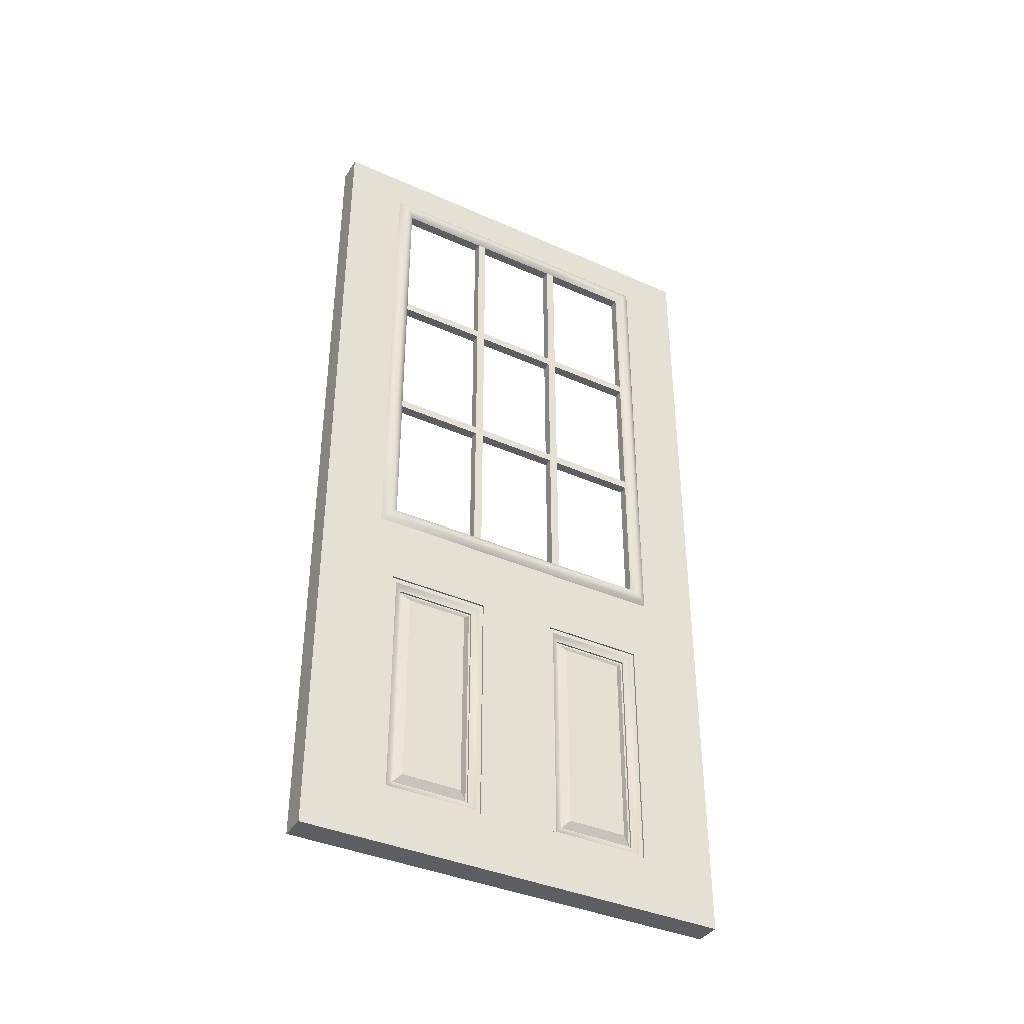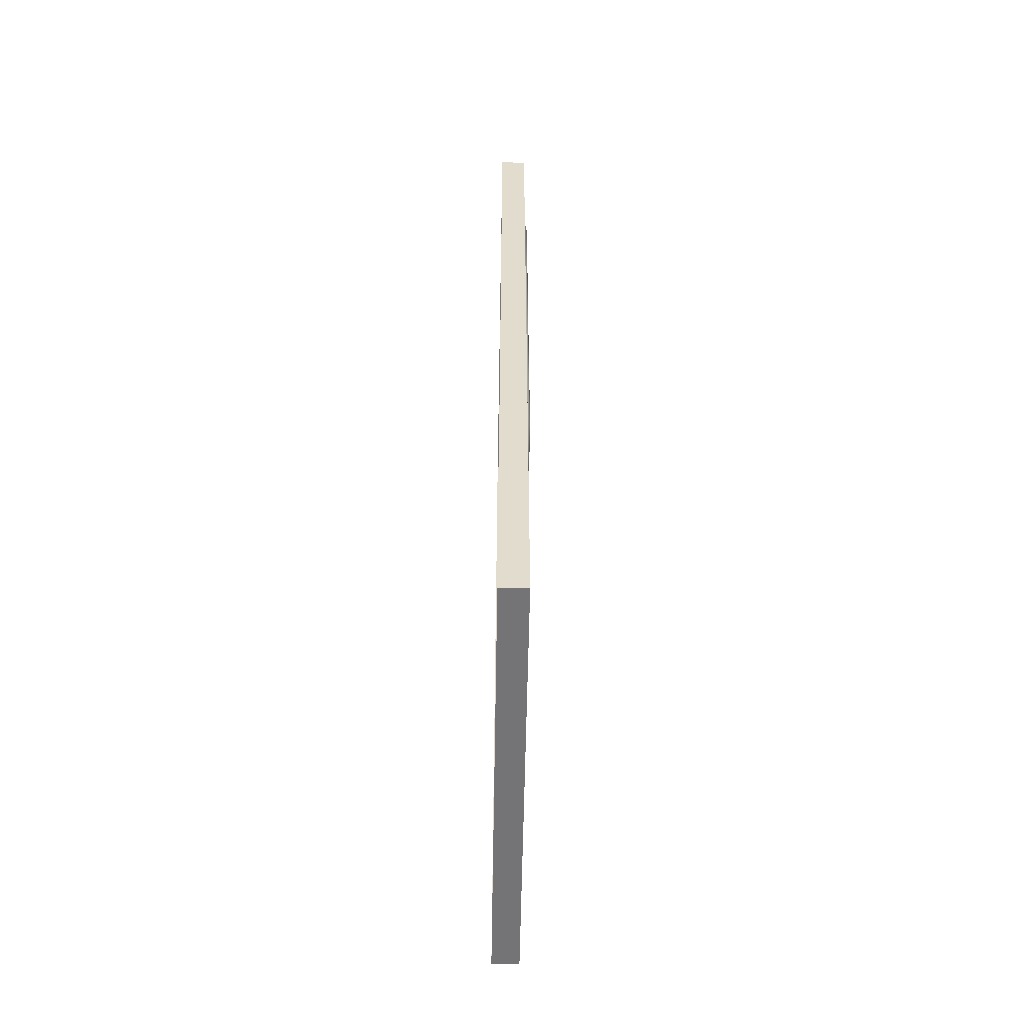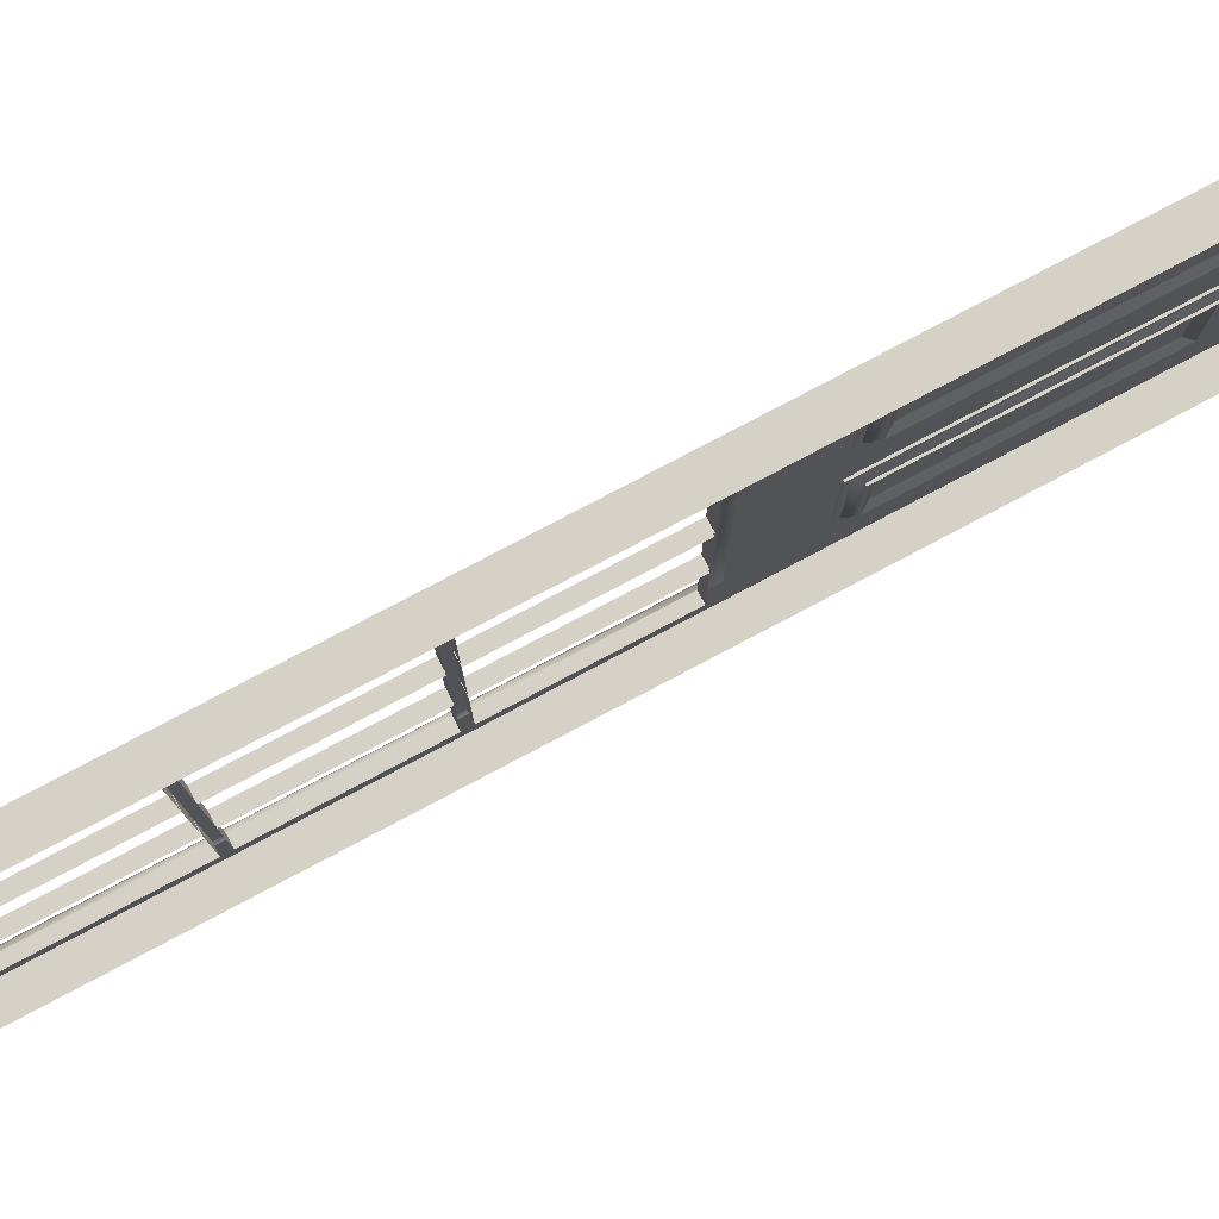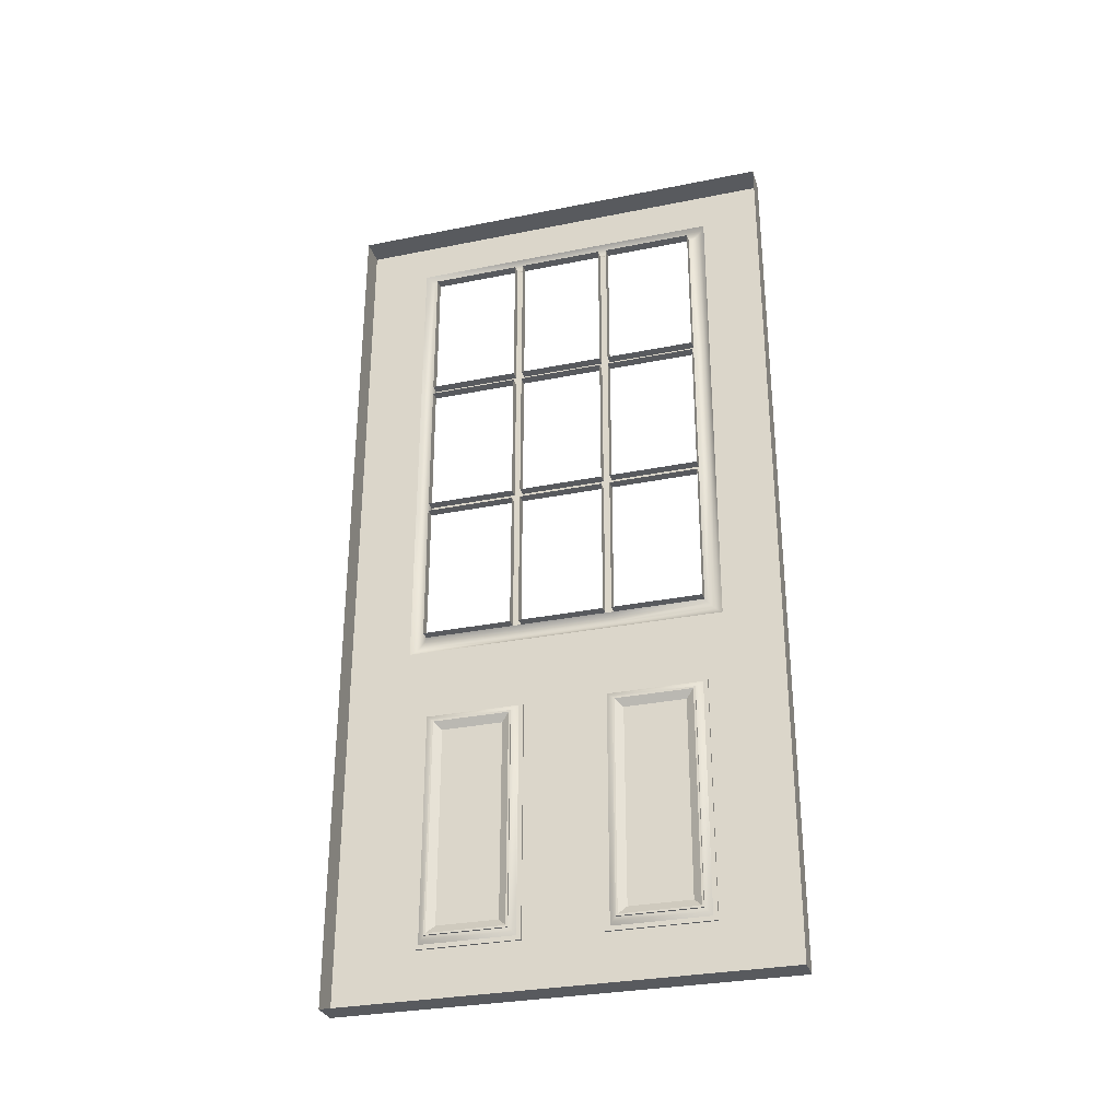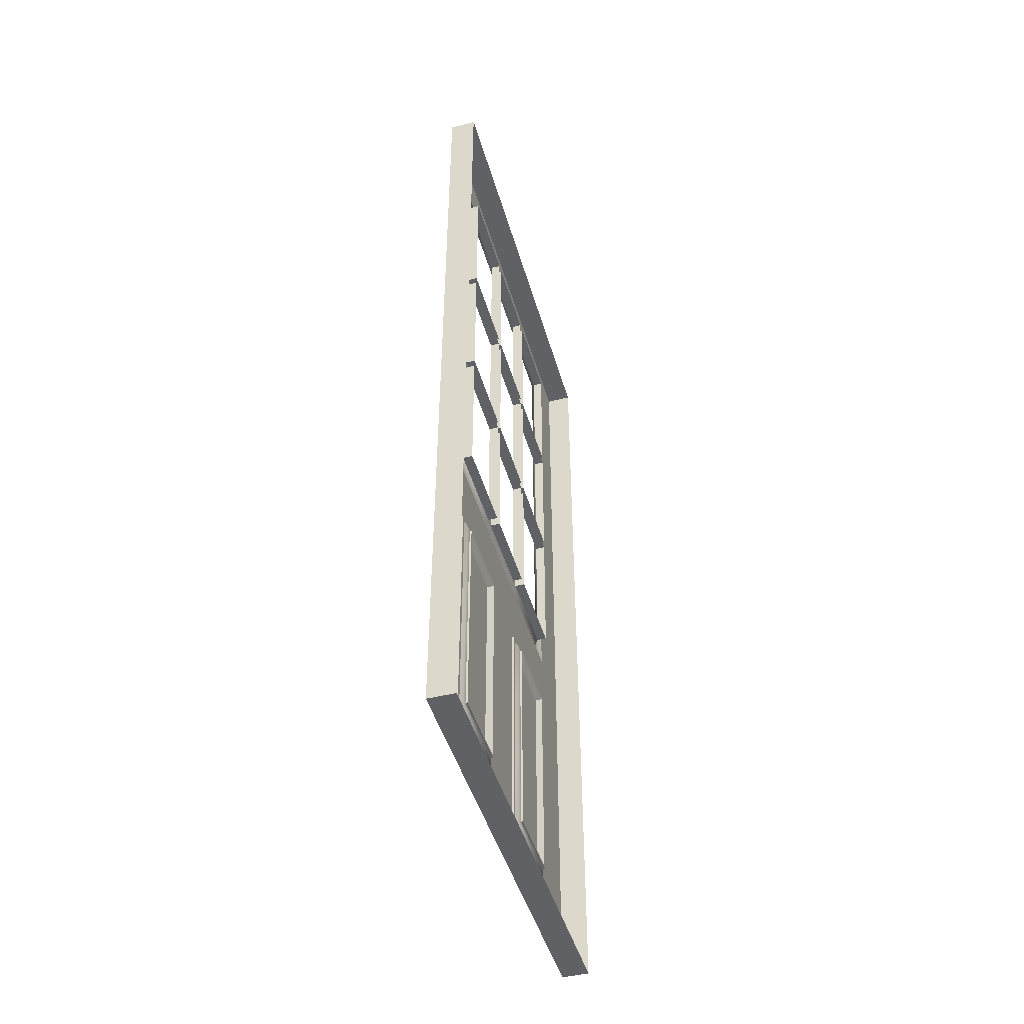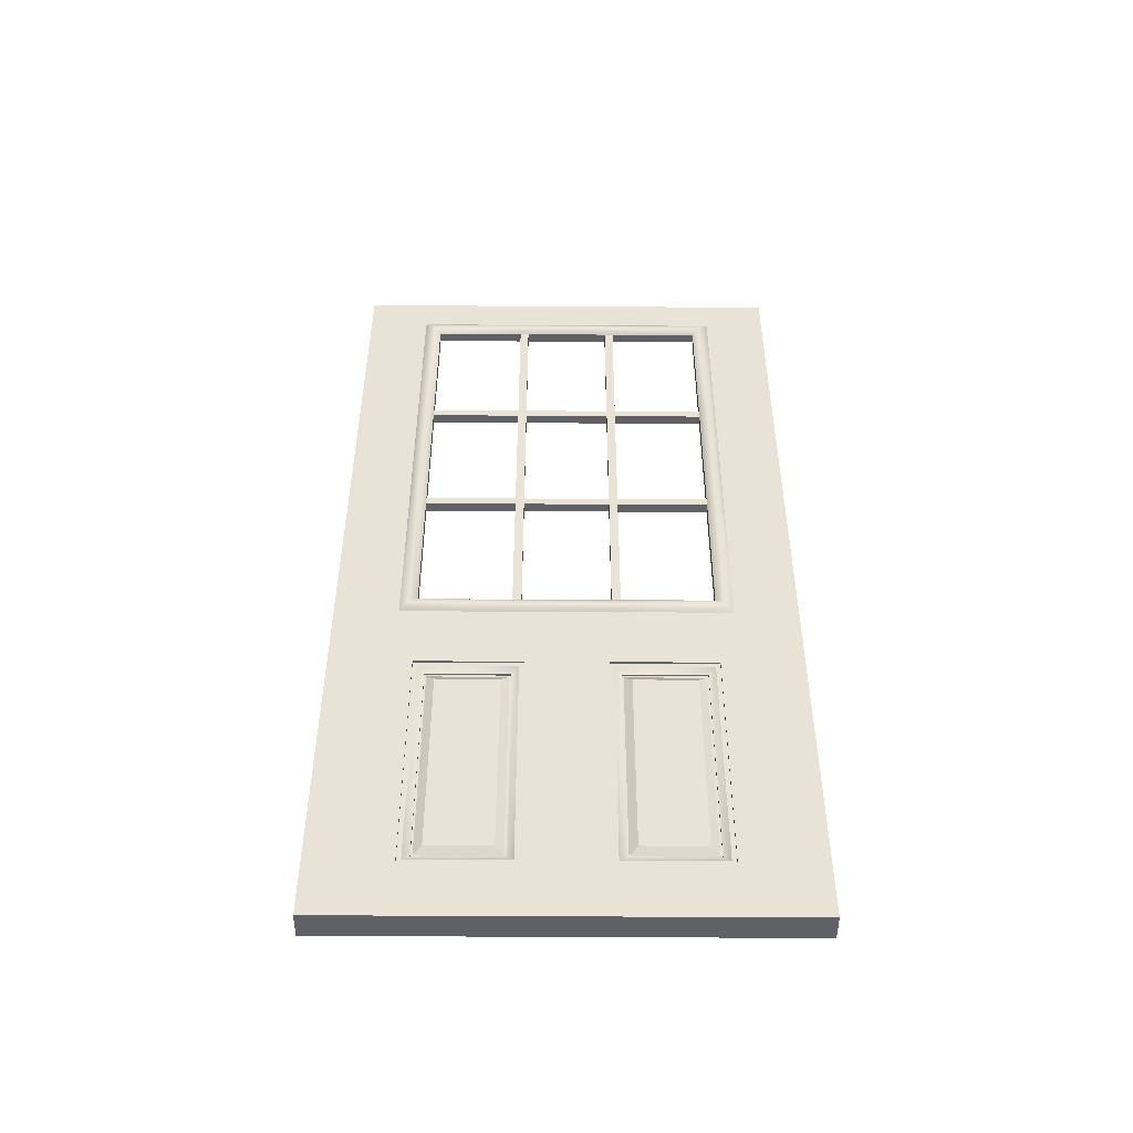
<metadata>
{"format":"obj","ext":"obj","renderer":"f3d","projection":"perspective","resolution":1024,"background":"white","views":[{"elev":-38.7,"azim":60.8,"up":"+Y"},{"elev":-56.3,"azim":-1.0,"up":"+Y"},{"elev":79.3,"azim":-117.8,"up":"+Z"},{"elev":-30.7,"azim":-73.9,"up":"+Y"},{"elev":-46.3,"azim":-164.1,"up":"+Y"},{"elev":-48.8,"azim":89.6,"up":"+Y"}]}
</metadata>
<code>
v  0.1 9.1 -8.144
v  0.1 20.68 -8.144
v  0.1 20.68 8.144
v  0.1 9.1 8.144
v  0.1 9.1 -45.72
v  0.1 20.68 -45.72
v  0.1 20.68 -29.43
v  0.1 9.1 -29.43
v  0.1 192 45.72
v  0.1 183.7 45.72
v  0.1 183.7 32.93
v  0.1 192 32.93
v  0.1 192 10.08
v  0.1 183.7 10.08
v  0.1 183.7 -10.08
v  0.1 192 -10.08
v  0.1 192 -45.72
v  0.1 192 -32.93
v  0.1 183.7 -32.93
v  0.1 183.7 -45.72
v  0.1 148.6 32.93
v  0.1 148.6 45.72
v  0.1 119.6 45.72
v  0.1 119.6 32.93
v  0.1 119.6 -32.93
v  0.1 119.6 -45.72
v  0.1 148.6 -45.72
v  0.1 148.6 -32.93
v  0.1 70.37 45.72
v  0.1 70.37 29.43
v  0.1 84.44 32.93
v  0.1 84.44 45.72
v  0.1 72.57 -6.413
v  0.1 84.44 -8.911
v  0.1 84.44 8.911
v  0.1 72.57 6.413
v  0.1 84.44 -45.72
v  0.1 84.44 -32.93
v  0.1 70.37 -29.43
v  0.1 70.37 -45.72
v  0.1 20.68 45.72
v  0.1 20.68 29.43
v  0.1 70.37 -8.144
v  0.1 70.37 8.144
v  0.1 9.1 45.72
v  0.1 9.1 29.43
v  -5.4 192 45.72
v  -5.4 183.7 45.72
v  -5.4 148.6 45.72
v  -5.4 119.6 45.72
v  -5.4 84.44 45.72
v  -5.4 70.37 45.72
v  -5.4 20.68 45.72
v  -5.4 9.1 45.72
v  -5.4 9.1 29.43
v  -5.4 9.1 8.144
v  -5.4 9.1 -8.144
v  -5.4 9.1 -29.43
v  -5.4 9.1 -45.72
v  -5.4 20.68 -45.72
v  -5.4 70.37 -45.72
v  -5.4 84.44 -45.72
v  -5.4 119.6 -45.72
v  -5.4 148.6 -45.72
v  -5.4 183.7 -45.72
v  -5.4 192 -45.72
v  -5.4 192 -32.93
v  -5.4 192 10.08
v  -5.4 192 -10.08
v  -5.4 192 32.93
v  -0.2819 20.68 29.43
v  -0.2819 70.37 29.43
v  -1.4 23 27.1
v  -1.4 68.04 27.1
v  -1.018 68.04 27.1
v  -1.018 23 27.1
v  -0.2819 70.37 8.144
v  -1.4 68.04 10.47
v  -1.018 68.04 10.47
v  -0.2819 20.68 8.144
v  -1.4 23 10.47
v  -1.018 23 10.47
v  -0.2819 70.37 -8.144
v  -0.2819 70.37 -29.43
v  -1.4 68.04 -10.47
v  -1.4 68.04 -27.1
v  -1.018 68.04 -27.1
v  -1.018 68.04 -10.47
v  -0.2819 20.68 -29.43
v  -1.4 23 -27.1
v  -1.018 23 -27.1
v  -0.2819 20.68 -8.144
v  -1.4 23 -10.47
v  -1.018 23 -10.47
v  -0.2819 21.59 28.52
v  -0.2819 69.46 28.52
v  -0.2819 21.59 9.058
v  -0.2819 69.46 9.058
v  -0.2819 69.46 -9.058
v  -0.2819 69.46 -28.52
v  -0.2819 21.59 -9.058
v  -0.2819 21.59 -28.52
v  -0.83 22.27 27.92
v  -0.83 68.77 27.92
v  -0.83 22.27 9.657
v  -0.83 68.77 9.657
v  -0.4 66.04 12.47
v  -0.4 66.04 25.1
v  -0.4 25 25.1
v  -0.4 25 12.47
v  -0.83 68.77 -9.657
v  -0.83 68.77 -27.92
v  -0.83 22.27 -9.657
v  -0.83 22.27 -27.92
v  -0.4 25 -12.47
v  -0.4 25 -25.1
v  -0.4 66.04 -25.1
v  -0.4 66.04 -12.47
v  -1.4 67.67 26.73
v  -1.4 23.38 26.73
v  -1.4 23.38 10.85
v  -1.4 67.67 10.85
v  -1.4 67.67 -26.73
v  -1.4 67.67 -10.85
v  -1.4 23.38 -10.85
v  -1.4 23.38 -26.73
v  0.1 150.4 45.72
v  0.1 150.4 32.93
v  0.1 117.8 32.93
v  0.1 117.8 45.72
v  0.1 117.8 -45.72
v  0.1 117.8 -32.93
v  0.1 150.4 -32.93
v  0.1 150.4 -45.72
v  -5.4 150.4 45.72
v  -5.4 117.8 45.72
v  -5.4 117.8 -45.72
v  -5.4 150.4 -45.72
v  0.1 148.6 -8.911
v  0.1 150.4 -8.911
v  0.1 150.4 8.911
v  0.1 148.6 8.911
v  0.1 119.6 8.911
v  0.1 117.8 8.911
v  0.1 117.8 -8.911
v  0.1 119.6 -8.911
v  0.8 180.9 -30.13
v  0.8 150.4 -30.13
v  1.06 150.4 -31.18
v  1.1 182 -31.18
v  0.8 148.6 -30.13
v  1.06 148.6 -31.18
v  0.8 119.6 -30.13
v  1.06 119.6 -31.18
v  0.8 117.8 -30.13
v  1.06 117.8 -31.18
v  0.8 87.24 -30.13
v  1.1 86.19 -31.18
v  0.8 87.24 8.911
v  1.1 86.19 8.911
v  1.1 86.19 -8.911
v  0.8 87.24 -8.911
v  0.8 87.24 30.13
v  0.8 117.8 30.13
v  1.06 117.8 31.18
v  1.1 86.19 31.18
v  0.8 119.6 30.13
v  1.06 119.6 31.18
v  0.8 148.6 30.13
v  1.06 148.6 31.18
v  0.8 150.4 30.13
v  1.06 150.4 31.18
v  0.8 180.9 30.13
v  1.1 182 31.18
v  0.8 180.9 -9.144
v  1.1 182 -9.494
v  1.1 182 9.494
v  0.8 180.9 9.144
v  0.1 180.2 -29.43
v  0.1 150.4 -29.43
v  0.1 148.6 -29.43
v  0.1 119.6 -29.43
v  0.1 117.8 -29.43
v  0.1 87.94 -29.43
v  0.1 87.94 8.911
v  0.1 87.94 -8.911
v  0.1 87.94 29.43
v  0.1 117.8 29.43
v  0.1 119.6 29.43
v  0.1 148.6 29.43
v  0.1 150.4 29.43
v  0.1 180.2 29.43
v  0.1 180.2 -8.911
v  0.1 180.2 8.911
v  0.8 150.4 32.23
v  0.8 183 32.23
v  0.8 148.6 32.23
v  0.8 119.6 32.23
v  0.8 117.8 32.23
v  0.8 85.14 32.23
v  0.8 85.14 -8.911
v  0.8 85.14 8.911
v  0.8 117.8 -32.23
v  0.8 85.14 -32.23
v  0.8 119.6 -32.23
v  0.8 148.6 -32.23
v  0.8 150.4 -32.23
v  0.8 183 -32.23
v  0.8 183 9.844
v  0.8 183 -9.844
v  0.1 183.7 11.88
v  0.1 192 11.88
v  0.1 192 -11.88
v  0.1 183.7 -11.88
v  -5.4 192 11.88
v  -5.4 192 -11.88
v  0.1 150.4 -10.71
v  0.1 148.6 -10.71
v  0.1 148.6 10.71
v  0.1 150.4 10.71
v  0.1 117.8 10.71
v  0.1 119.6 10.71
v  0.1 119.6 -10.71
v  0.1 117.8 -10.71
v  1.1 86.19 10.71
v  0.8 87.24 10.71
v  1.1 86.19 -10.71
v  0.8 87.24 -10.71
v  1.1 182 -11.29
v  0.8 180.9 -10.94
v  1.1 182 11.29
v  0.8 180.9 10.94
v  0.1 87.94 10.71
v  0.1 87.94 -10.71
v  0.1 180.2 -10.71
v  0.1 180.2 10.71
v  0.1 84.44 -10.71
v  0.8 85.14 -10.71
v  0.1 84.44 10.71
v  0.8 85.14 10.71
v  0.8 183 11.64
v  0.8 183 -11.64
v  -1.9 87.94 29.43
v  -1.9 117.8 29.43
v  -1.9 180.2 29.43
v  -1.9 180.2 10.71
v  -1.9 180.2 -29.43
v  -1.9 150.4 -29.43
v  -1.9 119.6 29.43
v  -1.9 148.6 29.43
v  -1.9 150.4 29.43
v  -1.9 148.6 -29.43
v  -1.9 119.6 -29.43
v  -1.9 117.8 -29.43
v  -1.9 87.94 -29.43
v  -1.9 119.6 10.71
v  -1.9 148.6 -10.71
v  -1.9 117.8 10.71
v  -1.9 150.4 -10.71
v  -1.9 87.94 -10.71
v  -1.9 180.2 8.911
v  -1.9 180.2 -8.911
v  -1.9 180.2 -10.71
v  -1.9 119.6 -8.911
v  -1.9 119.6 8.911
v  -1.9 119.6 -10.71
v  -1.9 148.6 8.911
v  -1.9 148.6 -8.911
v  -1.9 148.6 10.71
v  -1.9 117.8 8.911
v  -1.9 117.8 -8.911
v  -1.9 117.8 -10.71
v  -1.9 150.4 -8.911
v  -1.9 150.4 8.911
v  -1.9 150.4 10.71
v  -1.9 87.94 -8.911
v  -1.9 87.94 8.911
v  -1.9 87.94 10.71
g Door
f 1 2 3 4
f 5 6 7 8
f 8 7 2 1
f 9 10 11 12
f 13 14 15 16
f 17 18 19 20
f 21 22 23 24
f 25 26 27 28
f 29 30 31 32
f 33 34 35 36
f 37 38 39 40
f 41 42 30 29
f 43 44 3 2
f 40 39 7 6
f 45 46 42 41
f 46 4 3 42
f 47 48 10 9
f 22 49 50 23
f 51 52 29 32
f 52 53 41 29
f 53 54 45 41
f 54 55 46 45
f 55 56 4 46
f 56 57 1 4
f 57 58 8 1
f 58 59 5 8
f 59 60 6 5
f 60 61 40 6
f 61 62 37 40
f 26 63 64 27
f 65 66 17 20
f 66 67 18 17
f 68 13 16 69
f 70 47 9 12
f 30 42 71 72
f 73 74 75 76
f 44 30 72 77
f 74 78 79 75
f 3 44 77 80
f 78 81 82 79
f 42 3 80 71
f 81 73 76 82
f 39 43 83 84
f 85 86 87 88
f 7 39 84 89
f 86 90 91 87
f 2 7 89 92
f 90 93 94 91
f 43 2 92 83
f 93 85 88 94
f 72 71 95 96
f 71 80 97 95
f 80 77 98 97
f 77 72 96 98
f 84 83 99 100
f 83 92 101 99
f 92 89 102 101
f 89 84 100 102
f 95 103 104 96
f 97 105 103 95
f 98 106 105 97
f 96 104 106 98
f 107 108 109 110
f 99 111 112 100
f 101 113 111 99
f 102 114 113 101
f 100 112 114 102
f 115 116 117 118
f 88 87 112 111
f 94 88 111 113
f 91 94 113 114
f 87 91 114 112
f 76 75 104 103
f 82 76 103 105
f 79 82 105 106
f 75 79 106 104
f 119 120 109 108
f 120 121 110 109
f 121 122 107 110
f 122 119 108 107
f 123 124 118 117
f 124 125 115 118
f 125 126 116 115
f 126 123 117 116
f 74 73 120 119
f 73 81 121 120
f 81 78 122 121
f 78 74 119 122
f 86 85 124 123
f 85 93 125 124
f 93 90 126 125
f 90 86 123 126
f 11 10 127 128
f 32 31 129 130
f 38 37 131 132
f 20 19 133 134
f 10 48 135 127
f 51 32 130 136
f 37 62 137 131
f 65 20 134 138
f 139 140 141 142
f 143 144 145 146
f 21 128 127 22
f 23 130 129 24
f 25 132 131 26
f 27 134 133 28
f 22 127 135 49
f 50 136 130 23
f 26 131 137 63
f 64 138 134 27
f 147 148 149 150
f 151 152 149 148
f 153 154 152 151
f 155 156 154 153
f 157 158 156 155
f 159 160 161 162
f 163 164 165 166
f 167 168 165 164
f 169 170 168 167
f 171 172 170 169
f 173 174 172 171
f 175 176 177 178
f 179 180 148 147
f 180 181 151 148
f 181 182 153 151
f 182 183 155 153
f 183 184 157 155
f 185 159 162 186
f 187 188 164 163
f 188 189 167 164
f 189 190 169 167
f 190 191 171 169
f 191 192 173 171
f 193 175 178 194
f 11 128 195 196
f 128 21 197 195
f 21 24 198 197
f 24 129 199 198
f 129 31 200 199
f 34 201 202 35
f 38 132 203 204
f 132 25 205 203
f 25 28 206 205
f 28 133 207 206
f 133 19 208 207
f 14 209 210 15
f 207 208 150 149
f 206 207 149 152
f 205 206 152 154
f 203 205 154 156
f 158 204 203 156
f 201 161 160 202
f 199 200 166 165
f 198 199 165 168
f 197 198 168 170
f 195 197 170 172
f 174 196 195 172
f 209 177 176 210
f 12 11 211 212
f 19 18 213 214
f 70 12 212 215
f 18 67 216 213
f 181 180 217 218
f 191 190 219 220
f 189 188 221 222
f 183 182 223 224
f 163 166 225 226
f 227 158 157 228
f 147 150 229 230
f 231 174 173 232
f 187 163 226 233
f 228 157 184 234
f 179 147 230 235
f 232 173 192 236
f 237 38 204 238
f 200 31 239 240
f 211 11 196 241
f 208 19 214 242
f 238 204 158 227
f 166 200 240 225
f 241 196 174 231
f 150 208 242 229
f 13 212 211 14
f 15 214 213 16
f 146 223 218 139
f 142 219 222 143
f 68 215 212 13
f 16 213 216 69
f 186 234 224 145
f 144 221 233 185
f 194 236 220 141
f 140 217 235 193
f 139 218 217 140
f 141 220 219 142
f 143 222 221 144
f 145 224 223 146
f 159 226 225 160
f 161 227 228 162
f 175 230 229 176
f 177 231 232 178
f 185 233 226 159
f 162 228 234 186
f 193 235 230 175
f 178 232 236 194
f 34 237 238 201
f 202 240 239 35
f 14 211 241 209
f 210 242 214 15
f 201 238 227 161
f 160 225 240 202
f 209 241 231 177
f 176 229 242 210
f 239 31 30 44
f 43 39 38 237
f 44 43 33 36
f 43 237 34 33
f 239 44 36 35
f 188 187 243 244
f 236 192 245 246
f 180 179 247 248
f 190 189 249 250
f 192 191 251 245
f 182 181 252 253
f 184 183 254 255
f 189 222 256 249
f 181 218 257 252
f 221 188 244 258
f 217 180 248 259
f 234 184 255 260
f 193 194 261 262
f 179 235 263 247
f 143 146 264 265
f 223 182 253 266
f 139 142 267 268
f 219 190 250 269
f 145 144 270 271
f 183 224 272 254
f 141 140 273 274
f 191 220 275 251
f 185 186 276 277
f 187 233 278 243
f 146 139 268 264
f 142 143 265 267
f 186 145 271 276
f 144 185 277 270
f 194 141 274 261
f 140 193 262 273
f 218 223 266 257
f 222 219 269 256
f 224 234 260 272
f 233 221 258 278
f 220 236 246 275
f 235 217 259 263

</code>
